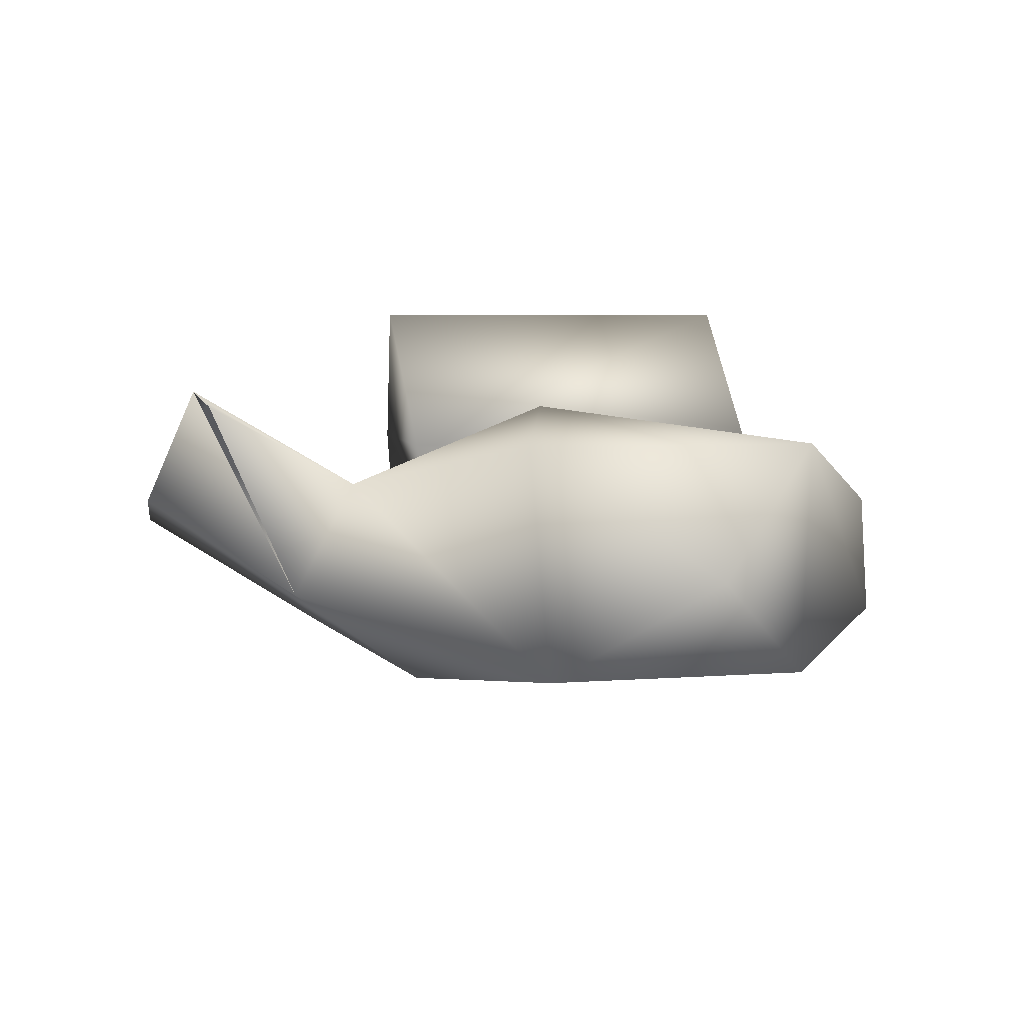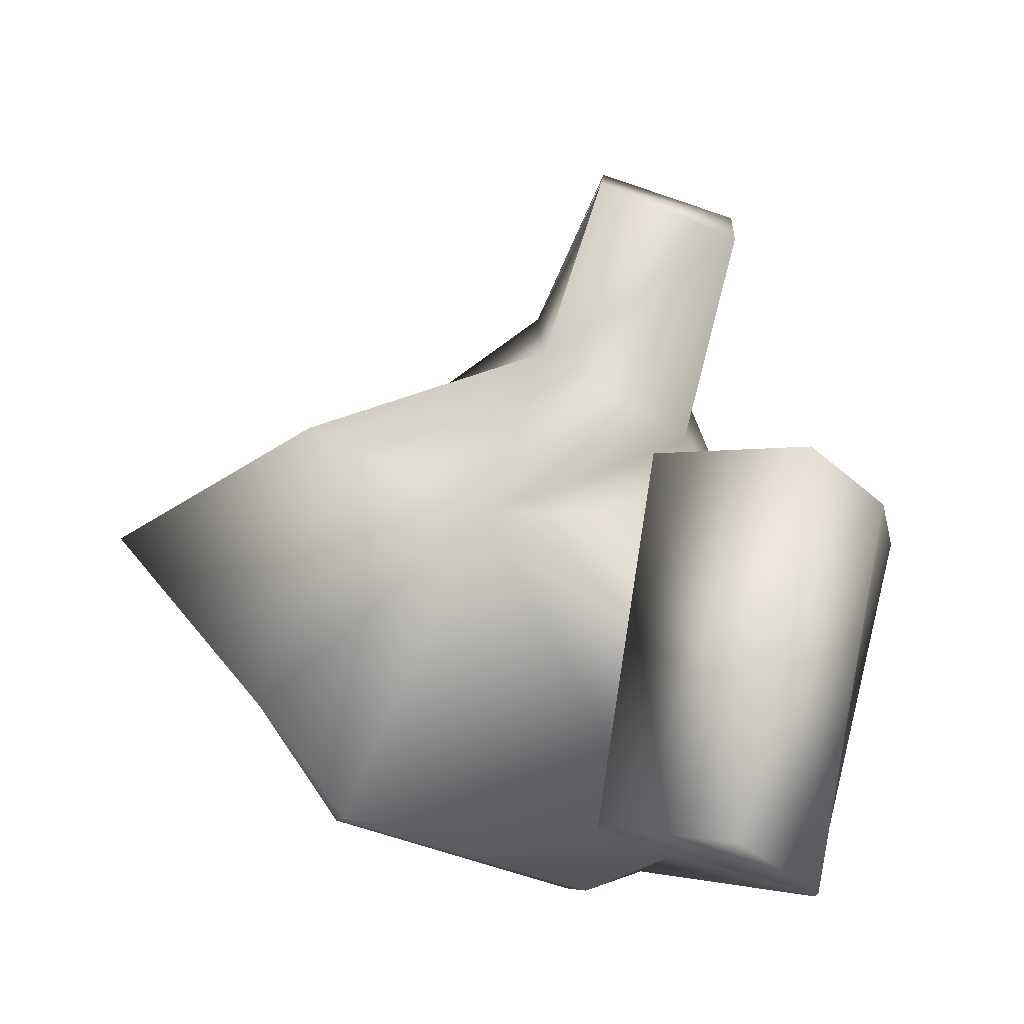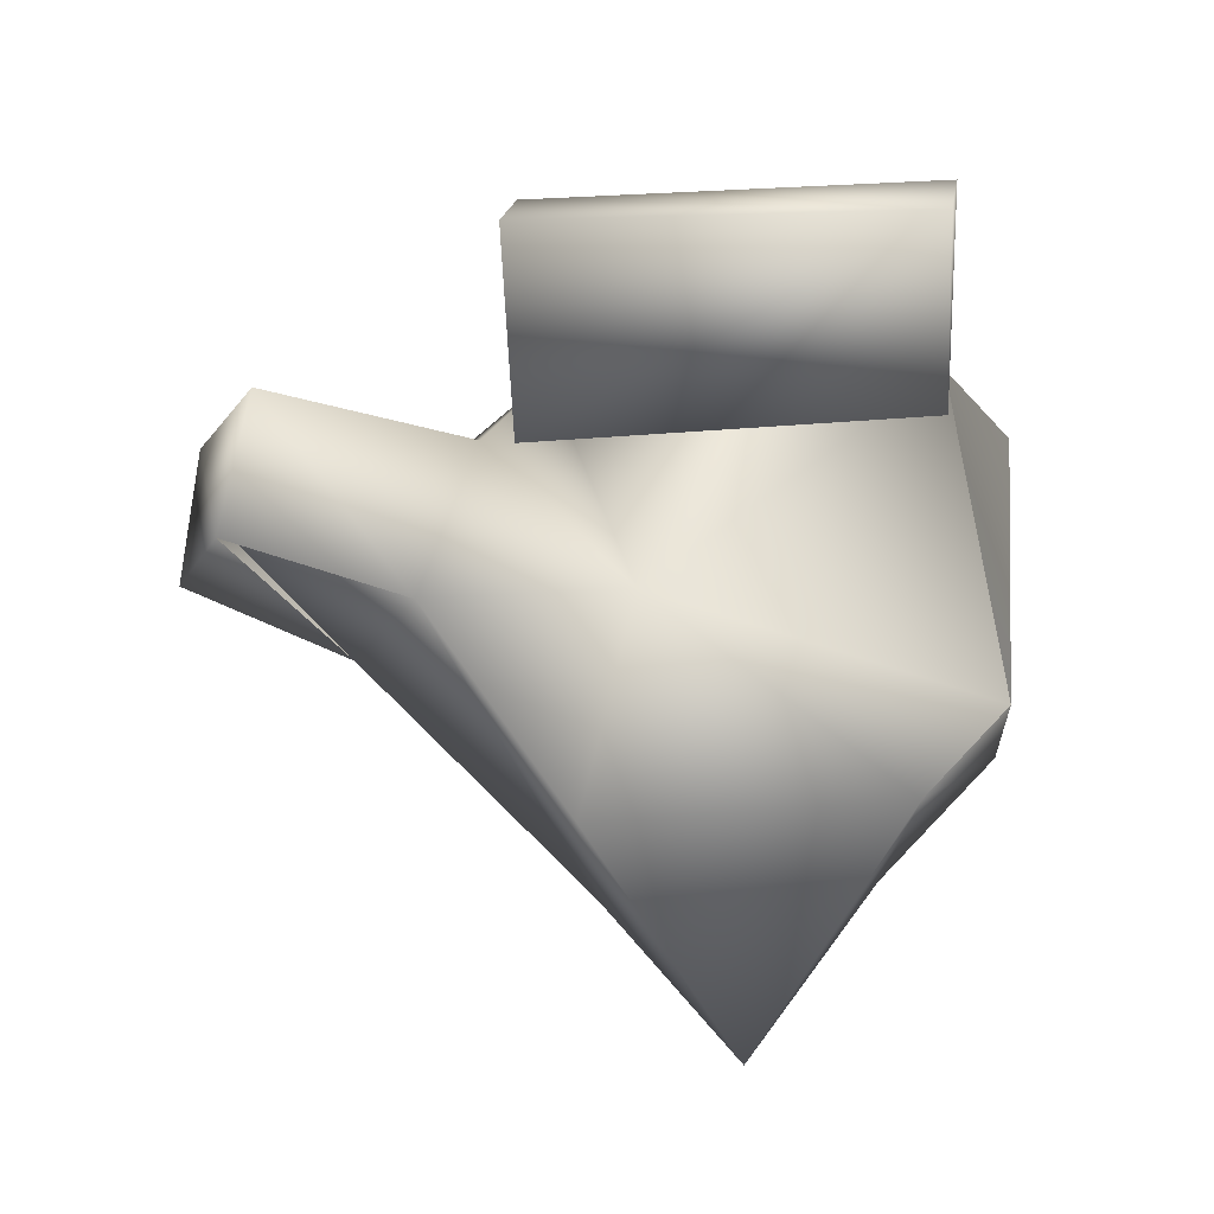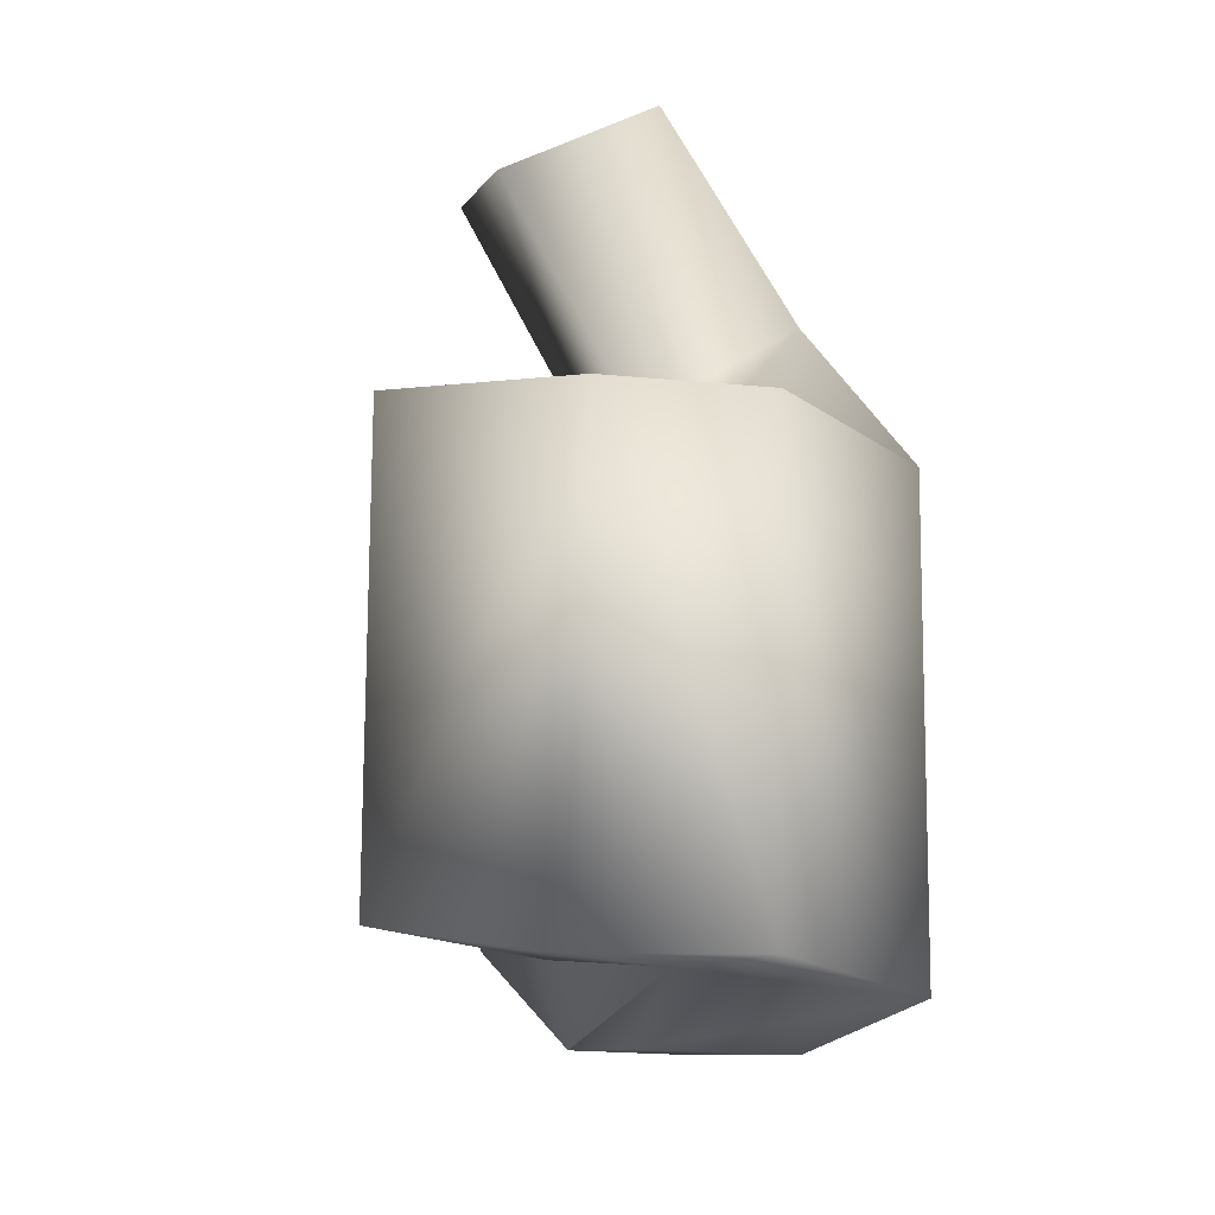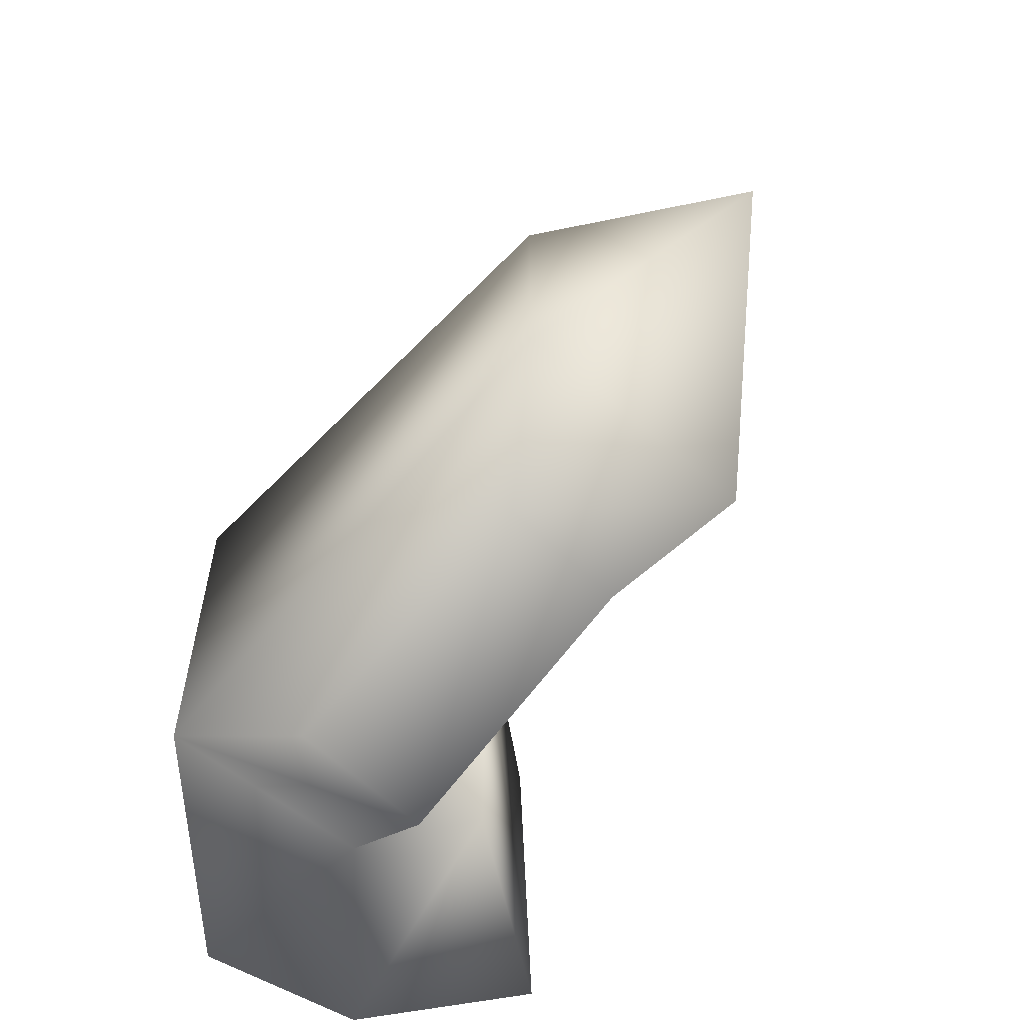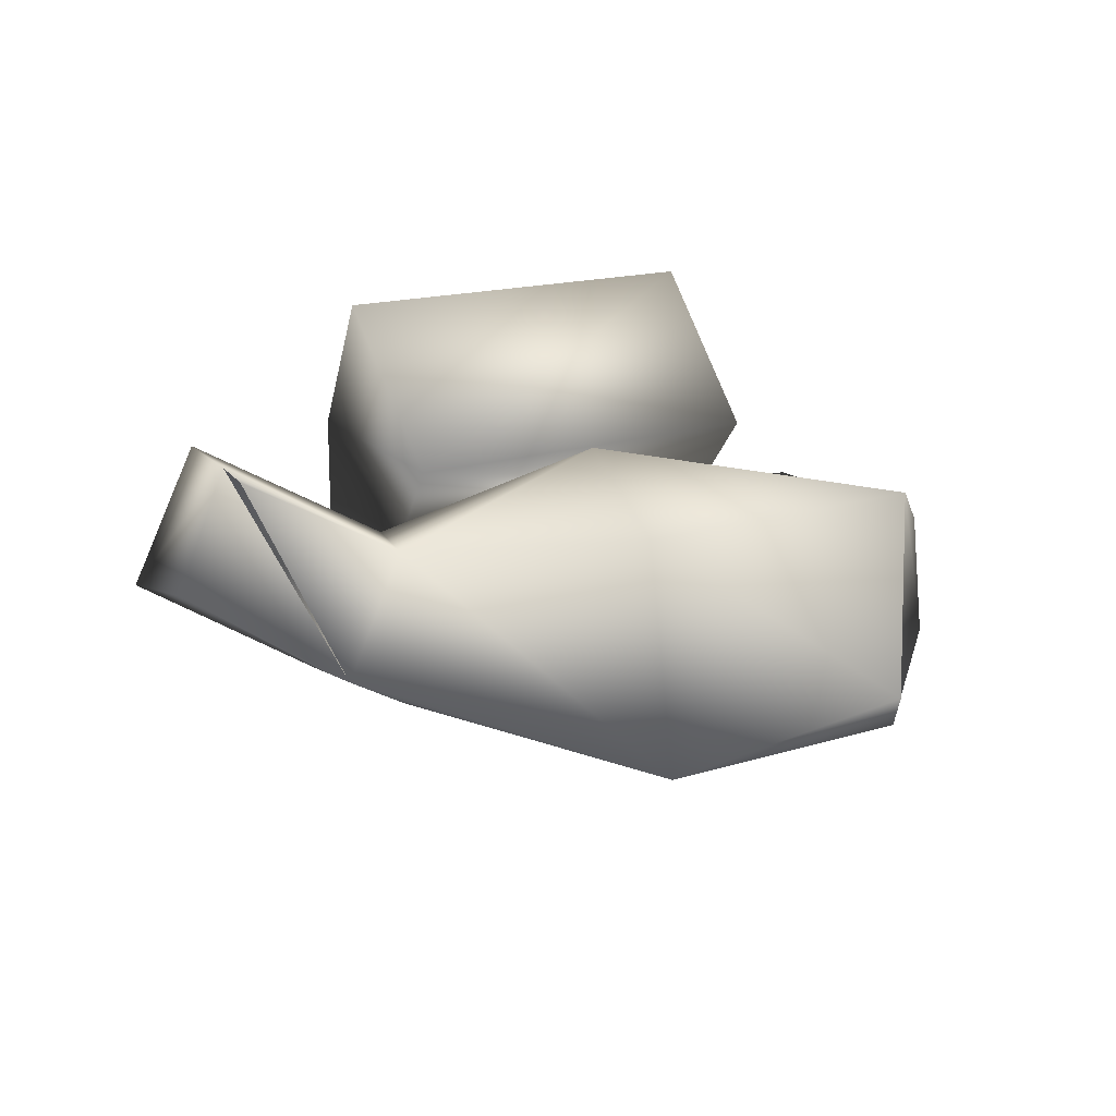
<metadata>
{"format":"obj","ext":"obj","renderer":"f3d","projection":"perspective","resolution":1024,"background":"white","views":[{"elev":4.9,"azim":-104.9,"up":"+Z"},{"elev":80.0,"azim":9.0,"up":"+Z"},{"elev":70.7,"azim":-94.0,"up":"+Z"},{"elev":-16.4,"azim":82.1,"up":"+Y"},{"elev":-64.2,"azim":-125.2,"up":"+Y"},{"elev":17.3,"azim":-122.1,"up":"+Z"}]}
</metadata>
<code>
v -19 -24 5
v 2 -23 3
v -13 -4 11
v 3 0 3
v -13 -4 11
v 2 -23 3
v 2 1 -9
v 1 -24 -9
v -26 -1 -5
v -26 -17 -5
v -26 -1 -5
v 1 -24 -9
v -19 -24 5
v -20 -24 -2
v -3 -26 4
v -4 -26 -4
v -3 -26 4
v -20 -24 -2
v -3 -22 8
v 5 -22 17
v -3 2 8
v 6 2 17
v -3 2 8
v 5 -22 17
v 2 1 -9
v 14 0 0
v 1 -24 -9
v 12 -24 0
v 1 -24 -9
v 14 0 0
v 3 0 3
v 14 0 0
v 2 1 -9
v 14 0 0
v 3 0 3
v 12 1 8
v 1 -24 -9
v 12 -24 0
v 2 -23 3
v 11 -24 9
v 2 -23 3
v 12 -24 0
v 3 0 3
v -1 4 4
v -13 -4 11
v -11 8 6
v -25 0 9
v -13 -4 11
v -26 -1 -5
v -12 12 -1
v 2 1 -9
v -1 9 -4
v 2 1 -9
v -12 12 -1
v 2 1 -9
v -1 9 -4
v 3 0 3
v -1 4 4
v 3 0 3
v -1 9 -4
v -25 0 9
v -11 8 6
v -26 -1 -5
v -12 12 -1
v -26 -1 -5
v -11 8 6
v -19 -24 5
v -19 -24 5
v 2 -23 3
v -3 -26 4
v 2 -23 3
v -19 -24 5
v 1 -24 -9
v -4 -26 -4
v -26 -17 -5
v -20 -24 -2
v -26 -17 -5
v -4 -26 -4
v -26 -17 -5
v -20 -24 -2
v -25 -18 9
v -19 -24 5
v -25 -18 9
v -20 -24 -2
v 2 -23 3
v -3 -26 4
v 1 -24 -9
v -4 -26 -4
v 1 -24 -9
v -3 -26 4
v -25 0 9
v -37 -8 2
v -25 -18 9
v -26 -17 -5
v -37 -8 2
v -26 -1 -5
v -26 -1 -5
v -37 -8 2
v -25 0 9
v -25 -18 9
v -37 -8 2
v -26 -17 -5
v -1 4 4
v 0 16 11
v -11 8 6
v -9 18 12
v -11 8 6
v 0 16 11
v -1 9 -4
v 0 20 3
v -1 4 4
v 0 16 11
v -1 4 4
v 0 20 3
v -12 12 -1
v -9 21 5
v -1 9 -4
v 0 20 3
v -1 9 -4
v -9 21 5
v -11 8 6
v -9 18 12
v -9 17 11
v -9 21 5
v -12 12 -1
v -9 18 12
v -3 2 8
v 3 0 3
v 2 -23 3
v 2 -23 3
v -3 -22 8
v -3 2 8
v -3 -22 8
v 2 -23 3
v 11 -24 9
v 11 -24 9
v 5 -22 17
v -3 -22 8
v 6 2 17
v 12 1 8
v -3 2 8
v 3 0 3
v -3 2 8
v 12 1 8
v 5 -22 17
v 11 -24 9
v 12 1 8
v 12 1 8
v 6 2 17
v 5 -22 17
v 12 1 8
v 11 -24 9
v 12 -24 0
v 14 0 0
v 12 1 8
v 12 -24 0
v -9 18 12
v 0 16 11
v 0 20 3
v -9 21 5
v -9 18 12
v 0 20 3
v -25 -18 9
v -19 -24 5
v -19 -24 5
v -25 -18 9
v -13 -4 11
v -25 0 9
v -13 -4 11
v -25 -18 9
v -19 -24 5
v -13 -4 11
v -1 4 4
v -11 8 6
v -11 8 6
v -9 17 11
v -12 12 -1
f 1 2 3
f 4 5 6
f 7 8 9
f 10 11 12
f 13 14 15
f 16 17 18
f 19 20 21
f 22 23 24
f 25 26 27
f 28 29 30
f 31 32 33
f 34 35 36
f 37 38 39
f 40 41 42
f 43 44 45
f 46 47 48
f 49 50 51
f 52 53 54
f 55 56 57
f 58 59 60
f 61 62 63
f 64 65 66
f 67 68 69
f 70 71 72
f 73 74 75
f 76 77 78
f 79 80 81
f 82 83 84
f 85 86 87
f 88 89 90
f 91 92 93
f 94 95 96
f 97 98 99
f 100 101 102
f 103 104 105
f 106 107 108
f 109 110 111
f 112 113 114
f 115 116 117
f 118 119 120
f 121 122 123
f 124 125 126
f 127 128 129
f 130 131 132
f 133 134 135
f 136 137 138
f 139 140 141
f 142 143 144
f 145 146 147
f 148 149 150
f 151 152 153
f 154 155 156
f 157 158 159
f 160 161 162
f 163 164 165
f 166 167 168
f 169 170 171
f 172 173 174
f 175 176 177

</code>
